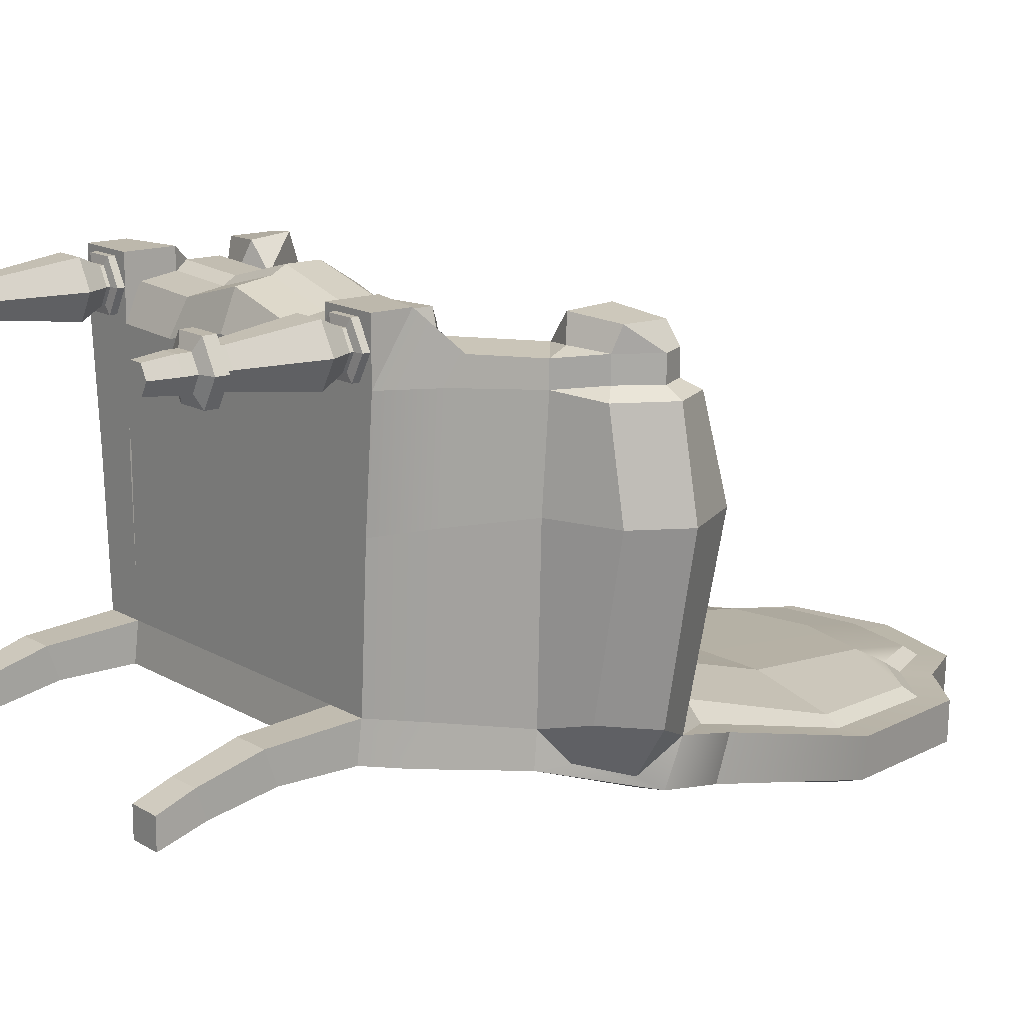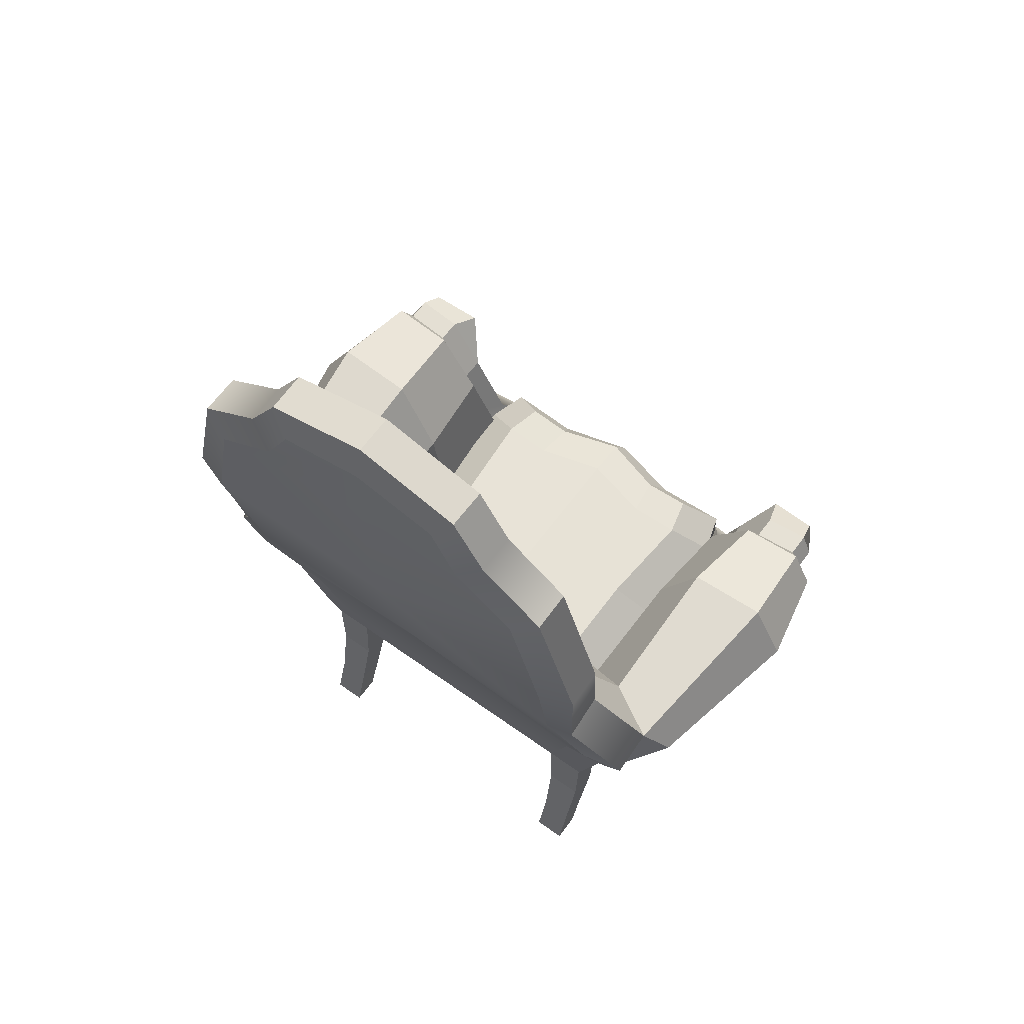
<metadata>
{"format":"obj","ext":"obj","renderer":"f3d","projection":"perspective","resolution":1024,"background":"white","views":[{"elev":14.7,"azim":51.5,"up":"+Z"},{"elev":62.1,"azim":-143.9,"up":"+Y"}]}
</metadata>
<code>
v -22.89 36.92 24.38
v 22.89 36.92 24.38
v -17.97 49.75 21.96
v 17.97 49.75 21.96
v -18.07 49.75 -19.89
v 18.07 49.75 -19.89
v -23.03 36.92 -23.03
v 23.03 36.92 -23.03
v 0 50.18 24.56
v 0 50.69 -19.89
v 0 36.92 -23.03
v 0 36.92 26.85
v 10.33 50.18 21.43
v 10.39 50.18 -19.89
v 11.51 36.92 -23.03
v 11.44 36.92 23.88
v -10.33 50.18 21.43
v -10.39 50.18 -19.89
v -11.51 36.92 -23.03
v -11.44 36.92 23.88
v -24.06 44.53 25.53
v -24.21 44.53 -24.3
v -12.1 44.95 -24.3
v 0 44.95 -24.3
v 12.1 44.95 -24.3
v 24.21 44.53 -24.3
v 24.06 44.53 25.53
v 12.03 44.53 25.01
v 0 44.53 28.13
v -12.03 44.53 25.01
v -10.39 50.18 -1.435
v -18.07 49.75 -1.172
v -24.21 44.53 0.6147
v -23.03 36.92 0.6779
v -12.1 36.92 0.3514
v 0 36.92 1.913
v 12.1 36.92 0.3514
v 23.03 36.92 0.6779
v 24.21 44.53 0.6147
v 18.07 49.75 -1.172
v 10.39 50.18 -1.435
v 0 50.69 0.1266
v -19.46 49.75 15.82
v -11.19 50.18 15.36
v 0 50.69 18.07
v 11.19 50.18 15.36
v 19.46 49.75 15.82
v 26.06 44.53 18.92
v 24.79 36.92 18.09
v 13.03 36.92 18.46
v 0 36.92 21.17
v -13.03 36.92 18.46
v -24.79 36.92 18.09
v -26.06 44.53 18.92
v -24.06 39.21 25.53
v -12.03 39.21 25.01
v 0 39.21 28.13
v 12.03 39.21 25.01
v 24.06 39.21 25.53
v 26.06 39.21 18.92
v 24.21 39.21 0.6147
v 24.21 39.21 -24.3
v 12.1 39.21 -24.3
v 0 39.21 -24.3
v -12.1 39.21 -24.3
v -24.21 39.21 -24.3
v -24.21 39.21 0.6147
v -26.06 39.21 18.92
v -22.94 31.42 23.58
v 25.56 31.42 23.58
v -23.08 29.1 -23.08
v 23.08 29.1 -23.08
v 0 29.1 -23.08
v 0 31.42 26.06
v 11.54 29.1 -23.08
v 11.47 31.42 23.08
v -11.54 29.1 -23.08
v -11.47 31.42 23.08
v -22.94 37.06 24.43
v -23.08 37.06 -23.08
v -11.54 37.06 -23.08
v 0 37.06 -23.08
v 11.54 37.06 -23.08
v 23.08 37.06 -23.08
v 25.56 37.06 24.43
v 11.47 37.06 23.93
v 0 37.06 26.91
v -11.47 37.06 23.93
v -23.08 37.06 0.6752
v -23.08 29.1 0.6752
v -11.54 29.1 0.4241
v 0 29.1 1.913
v 11.54 29.1 0.4241
v 23.7 29.1 0.6752
v 24.04 37.06 0.6752
v 25.42 37.06 18.12
v 23.28 29.1 18.12
v 12.42 29.1 17.69
v 0 29.1 20.27
v -12.42 29.1 17.69
v -24.85 29.1 18.12
v -24.85 37.06 18.12
v 0 37.06 0.6752
v 11.5 37.06 0.6752
v -11.5 37.06 0.6752
v -11.48 37.06 18.12
v 0 37.06 18.12
v 11.48 37.06 18.12
v -0 58.27 -22.14
v 13.33 58.27 -21.66
v 26.78 58.27 -22.44
v 24.21 39.21 -23.48
v 12.1 39.21 -23.84
v -0 39.21 -23.84
v -0 68.61 -23.71
v 16.91 68.61 -23.29
v 33.85 68.61 -24.8
v -0 84.24 -29.82
v 14.91 84.24 -29.63
v 27.65 84.24 -32.56
v 0 108.3 -36.18
v 16.53 108.3 -36.11
v 30.66 108.3 -39.12
v 0 134.4 -38.35
v 16.53 134.4 -40.12
v 26.39 128.1 -40.12
v 0 144.9 -40.12
v 12.71 142.5 -40.12
v 43.12 69.83 -30.43
v 31.13 83.92 -35.11
v 33.13 108.4 -40.49
v 28.29 129.4 -41.57
v 18.33 136 -41.57
v 0 147.4 -41.57
v 14.08 144.3 -41.57
v 26.91 58.27 0.06404
v 28.46 58.27 15.32
v 23.23 37.04 18.92
v 24.21 39.21 0.6147
v 33.89 72.03 0.06404
v 35.44 68.61 15.32
v 46.88 73.25 0.06404
v 45.78 69.83 15.32
v 46.77 63.36 -27.36
v 52.33 63.36 0.06404
v 49.2 63.36 15.32
v 42.29 55.53 -26.29
v 47.66 55.53 0.06404
v 44.71 55.53 15.32
v 35.79 51.71 -27.7
v 36.73 51.6 0.06404
v 37.04 52.5 16.09
v 29.62 29.1 -23.08
v 31.02 29.1 0.06404
v 32.64 29.1 18.38
v 31.35 57.32 16.74
v 37.01 66.05 16.9
v 44.35 67.21 16.92
v 46.17 63.41 16.82
v 42.55 57.63 16.88
v 37.04 52.5 20.01
v 32.67 35.16 27.71
v 31.35 57.32 20.66
v 23.23 37.04 27.71
v 37.01 66.05 20.82
v 42.55 57.63 20.8
v 46.17 63.41 20.74
v 44.35 67.21 20.84
v 35.6 63.69 25.57
v 35.01 56.85 25.08
v 43.4 58.83 24.42
v 43.62 65.5 24.37
v 36.38 55.7 21.17
v 22.93 29.1 -23.08
v 23.47 29.1 0.06404
v 23.23 29.1 18.38
v 32.64 29.1 27.71
v 23.23 29.1 27.71
v 32.17 39.07 -25.12
v 33.01 39.15 0.06404
v 33.61 39.74 17.47
v 33.98 42.05 21.39
v 26.51 43.35 22.37
v 27.75 46.41 18.05
v 35.43 85.28 -35.49
v 38.09 109 -40.49
v 32.13 132.1 -41.61
v 21.95 139.3 -41.71
v 16.85 147.9 -41.72
v 0 152.3 -41.7
v 35.51 82.9 -42.29
v 38.14 108.2 -46.71
v 32.15 131.9 -47.9
v 21.85 139.1 -48
v 16.73 147.7 -48.01
v 0 152.1 -47.99
v 42.93 67.03 -37.34
v 30.82 81.71 -42.88
v 32.68 107.3 -48.42
v 27.84 128.9 -49.53
v 17.83 135.4 -49.6
v 13.57 143.6 -49.6
v 36.26 67.67 -38.95
v 13.58 131.4 -38.25
v 22.93 28.39 -29.1
v 29.55 28.39 -29.1
v 29.55 29.1 -23.08
v 22.93 29.1 -23.08
v 23.27 16.89 -29.24
v 29.21 16.89 -29.24
v 29.21 15.1 -24.11
v 23.27 15.1 -24.11
v 23.64 7.073 -31.37
v 28.84 7.073 -31.37
v 28.84 5.524 -26.93
v 23.64 5.524 -26.93
v 23.64 0 -33.64
v 28.84 -7e-06 -33.64
v 28.84 0 -29.1
v 23.64 0 -29.1
v 29.35 51.11 -33.73
v 35.97 51.11 -33.08
v 41.51 63.4 -35.05
v 37.91 55.49 -32.5
v 24.9 35.39 -30.53
v 31.53 35.39 -30.53
v 0 146.6 -49.57
v -13.33 58.27 -21.66
v -26.78 58.27 -22.44
v -24.21 39.21 -23.48
v -12.1 39.21 -23.84
v -16.91 68.61 -23.29
v -33.85 68.61 -24.8
v -14.91 84.24 -29.63
v -27.65 84.24 -32.56
v -16.53 108.3 -36.11
v -30.66 108.3 -39.12
v -16.53 134.4 -40.12
v -26.39 128.1 -40.12
v -12.71 142.5 -40.12
v -43.12 69.83 -30.43
v -31.13 83.92 -35.11
v -33.13 108.4 -40.49
v -28.29 129.4 -41.57
v -18.33 136 -41.57
v -14.08 144.3 -41.57
v -26.91 58.27 0.06404
v -28.46 58.27 15.32
v -23.23 37.04 18.92
v -24.21 39.21 0.6147
v -33.89 72.03 0.06404
v -35.44 68.61 15.32
v -46.88 73.25 0.06404
v -45.78 69.83 15.32
v -46.77 63.36 -27.36
v -52.33 63.36 0.06404
v -49.2 63.36 15.32
v -42.29 55.53 -26.29
v -47.66 55.53 0.06404
v -44.71 55.53 15.32
v -35.79 51.71 -27.7
v -36.73 51.6 0.06404
v -37.04 52.5 16.09
v -29.62 29.1 -23.08
v -31.02 29.1 0.06404
v -32.64 29.1 18.38
v -31.35 57.32 16.74
v -37.01 66.05 16.9
v -44.35 67.21 16.92
v -46.17 63.41 16.82
v -42.55 57.63 16.88
v -37.04 52.5 20.01
v -32.67 35.16 27.71
v -31.35 57.32 20.66
v -23.23 37.04 27.71
v -37.01 66.05 20.82
v -42.55 57.63 20.8
v -46.17 63.41 20.74
v -44.35 67.21 20.84
v -35.6 63.69 25.57
v -35.01 56.85 25.08
v -43.4 58.83 24.42
v -43.62 65.5 24.37
v -36.38 55.7 21.17
v -22.93 29.1 -23.08
v -23.47 29.1 0.06404
v -23.23 29.1 18.38
v -32.64 29.1 27.71
v -23.23 29.1 27.71
v -32.17 39.07 -25.12
v -33.01 39.15 0.06404
v -33.61 39.74 17.47
v -33.98 42.05 21.39
v -26.51 43.35 22.37
v -27.75 46.41 18.05
v -35.43 85.28 -35.49
v -38.09 109 -40.49
v -32.13 132.1 -41.61
v -21.95 139.3 -41.71
v -16.85 147.9 -41.72
v -35.51 82.9 -42.29
v -38.14 108.2 -46.71
v -32.15 131.9 -47.9
v -21.85 139.1 -48
v -16.73 147.7 -48.01
v -42.93 67.03 -37.34
v -30.82 81.71 -42.88
v -32.68 107.3 -48.42
v -27.84 128.9 -49.53
v -17.83 135.4 -49.6
v -13.57 143.6 -49.6
v -36.26 67.67 -38.95
v -13.58 131.4 -38.25
v -22.93 28.39 -29.1
v -29.55 28.39 -29.1
v -29.55 29.1 -23.08
v -22.93 29.1 -23.08
v -23.27 16.89 -29.24
v -29.21 16.89 -29.24
v -29.21 15.1 -24.11
v -23.27 15.1 -24.11
v -23.64 7.073 -31.37
v -28.84 7.073 -31.37
v -28.84 5.524 -26.93
v -23.64 5.524 -26.93
v -23.64 -0 -33.64
v -28.84 -7e-06 -33.64
v -28.84 -0 -29.1
v -23.64 -0 -29.1
v -29.35 51.11 -33.73
v -35.97 51.11 -33.08
v -41.51 63.4 -35.05
v -37.91 55.49 -32.5
v -24.9 35.39 -30.53
v -31.53 35.39 -30.53
v 0 29.1 -23.08
v 0 28.39 -29.1
v 0 35.39 -30.53
v 0 51.11 -33.73
v 0 69.91 -38.95
v 0 81.71 -42.88
v 0 107.3 -48.42
v 0.006883 135.4 -49.6
v -29 0 21.01
v -26.75 0 21.01
v -25.63 0 22.95
v -26.75 0 24.9
v -29 0 24.9
v -30.12 0 22.95
v -30.16 29.14 19
v -25.59 29.14 19
v -23.31 29.14 22.95
v -25.59 29.14 26.91
v -30.16 29.14 26.91
v -32.45 29.14 22.95
v -30.16 27.99 19
v -32.45 27.99 22.95
v -30.16 27.99 26.91
v -25.59 27.99 26.91
v -23.31 27.99 22.95
v -25.59 27.99 19
v -30.38 23.6 18.62
v -25.37 23.6 18.62
v -22.87 23.6 22.95
v -25.37 23.6 27.29
v -30.38 23.6 27.29
v -32.88 23.6 22.95
v -29.46 10.09 20.21
v -26.29 10.09 20.21
v -24.71 10.09 22.95
v -26.29 10.09 25.7
v -29.46 10.09 25.7
v -31.04 10.09 22.95
v -29.46 10.93 20.21
v -31.04 10.93 22.95
v -29.46 10.93 25.7
v -26.29 10.93 25.7
v -24.71 10.93 22.95
v -26.29 10.93 20.21
v -29.43 27.22 20.26
v -30.99 27.22 22.95
v -29.43 27.22 25.65
v -26.32 27.22 25.65
v -24.76 27.22 22.95
v -26.32 27.22 20.26
v -29.43 27.76 20.26
v -30.99 27.76 22.95
v -29.43 27.76 25.65
v -26.32 27.76 25.65
v -24.76 27.76 22.95
v -26.32 27.76 20.26
v -30.38 9.291 18.62
v -25.37 9.291 18.62
v -22.87 9.291 22.95
v -25.37 9.291 27.29
v -30.38 9.291 27.29
v -32.88 9.291 22.95
v -30.38 7.327 18.62
v -25.37 7.327 18.62
v -22.87 7.327 22.95
v -25.37 7.327 27.29
v -30.38 7.327 27.29
v -32.88 7.327 22.95
v -29.28 4.531 20.53
v -30.67 4.531 22.95
v -29.28 4.531 25.38
v -26.48 4.531 25.38
v -25.08 4.531 22.95
v -26.48 4.531 20.53
v -29.28 6.554 20.53
v -30.67 6.554 22.95
v -29.28 6.554 25.38
v -26.48 6.554 25.38
v -25.08 6.554 22.95
v -26.48 6.554 20.53
v 29 0 21.01
v 26.75 0 21.01
v 25.63 0 22.95
v 26.75 0 24.9
v 29 0 24.9
v 30.12 0 22.95
v 30.16 29.14 19
v 25.59 29.14 19
v 23.31 29.14 22.95
v 25.59 29.14 26.91
v 30.16 29.14 26.91
v 32.45 29.14 22.95
v 30.16 27.99 19
v 32.45 27.99 22.95
v 30.16 27.99 26.91
v 25.59 27.99 26.91
v 23.31 27.99 22.95
v 25.59 27.99 19
v 30.38 23.6 18.62
v 25.37 23.6 18.62
v 22.87 23.6 22.95
v 25.37 23.6 27.29
v 30.38 23.6 27.29
v 32.88 23.6 22.95
v 29.46 10.09 20.21
v 26.29 10.09 20.21
v 24.71 10.09 22.95
v 26.29 10.09 25.7
v 29.46 10.09 25.7
v 31.04 10.09 22.95
v 29.46 10.93 20.21
v 31.04 10.93 22.95
v 29.46 10.93 25.7
v 26.29 10.93 25.7
v 24.71 10.93 22.95
v 26.29 10.93 20.21
v 29.43 27.22 20.26
v 30.99 27.22 22.95
v 29.43 27.22 25.65
v 26.32 27.22 25.65
v 24.76 27.22 22.95
v 26.32 27.22 20.26
v 29.43 27.76 20.26
v 30.99 27.76 22.95
v 29.43 27.76 25.65
v 26.32 27.76 25.65
v 24.76 27.76 22.95
v 26.32 27.76 20.26
v 30.38 9.291 18.62
v 25.37 9.291 18.62
v 22.87 9.291 22.95
v 25.37 9.291 27.29
v 30.38 9.291 27.29
v 32.88 9.291 22.95
v 30.38 7.327 18.62
v 25.37 7.327 18.62
v 22.87 7.327 22.95
v 25.37 7.327 27.29
v 30.38 7.327 27.29
v 32.88 7.327 22.95
v 29.28 4.531 20.53
v 30.67 4.531 22.95
v 29.28 4.531 25.38
v 26.48 4.531 25.38
v 25.08 4.531 22.95
v 26.48 4.531 20.53
v 29.28 6.554 20.53
v 30.67 6.554 22.95
v 29.28 6.554 25.38
v 26.48 6.554 25.38
v 25.08 6.554 22.95
v 26.48 6.554 20.53
f 55 56 30 21
f 43 44 31 32
f 22 23 65 66
f 34 35 52 53
f 48 60 61 39
f 67 68 54 33
f 45 46 41 42
f 63 64 24 25
f 50 51 36 37
f 29 57 58 28
f 46 47 40 41
f 62 63 25 26
f 49 50 37 38
f 28 58 59 27
f 44 45 42 31
f 64 65 23 24
f 51 52 35 36
f 30 56 57 29
f 33 54 43 32
f 5 18 23 22
f 24 23 18 10
f 25 24 10 14
f 26 25 14 6
f 47 48 39 40
f 13 28 27 4
f 9 29 28 13
f 17 30 29 9
f 21 30 17 3
f 32 31 18 5
f 22 33 32 5
f 66 67 33 22
f 7 19 35 34
f 36 35 19 11
f 37 36 11 15
f 38 37 15 8
f 39 61 62 26
f 40 39 26 6
f 41 40 6 14
f 42 41 14 10
f 31 42 10 18
f 3 17 44 43
f 17 9 45 44
f 9 13 46 45
f 13 4 47 46
f 27 48 47 4
f 59 60 48 27
f 16 50 49 2
f 12 51 50 16
f 20 52 51 12
f 53 52 20 1
f 54 68 55 21
f 43 54 21 3
f 1 20 56 55
f 57 56 20 12
f 58 57 12 16
f 59 58 16 2
f 2 49 60 59
f 61 60 49 38
f 62 61 38 8
f 15 63 62 8
f 11 64 63 15
f 19 65 64 11
f 66 65 19 7
f 7 34 67 66
f 34 53 68 67
f 55 68 53 1
f 69 78 88 79
f 80 81 77 71
f 90 91 100 101
f 90 101 102 89
f 73 82 83 75
f 98 99 92 93
f 87 74 76 86
f 75 83 84 72
f 97 98 93 94
f 86 76 70 85
f 77 81 82 73
f 99 100 91 92
f 88 78 74 87
f 71 90 89 80
f 71 77 91 90
f 92 91 77 73
f 93 92 73 75
f 94 93 75 72
f 76 98 97 70
f 74 99 98 76
f 78 100 99 74
f 101 100 78 69
f 102 101 69 79
f 89 105 81 80
f 102 106 105 89
f 103 107 108 104
f 82 103 104 83
f 104 108 96 95
f 83 104 95 84
f 105 106 107 103
f 81 105 103 82
f 102 79 88 106
f 107 106 88 87
f 108 107 87 86
f 96 108 86 85
f 113 110 109 114
f 112 111 110 113
f 109 110 116 115
f 110 111 117 116
f 115 116 119 118
f 116 117 120 119
f 118 119 122 121
f 119 120 123 122
f 204 126 125
f 128 204 125
f 120 117 129 130
f 123 120 130 131
f 126 123 131 132
f 125 126 132 133
f 128 125 133 135
f 127 128 135 134
f 137 136 139 138
f 136 111 112 139
f 111 136 140 117
f 136 137 141 140
f 117 140 142 129
f 140 141 143 142
f 129 142 145 144
f 142 143 146 145
f 144 145 148 147
f 145 146 149 148
f 147 148 151 150
f 148 149 152 151
f 179 180 154 153
f 180 181 155 154
f 137 138 184 156
f 141 137 156 157
f 143 141 157 158
f 146 143 158 159
f 149 146 159 160
f 152 149 160
f 162 182 183 164
f 169 170 171 172
f 163 173 170
f 155 181 182 162
f 183 184 138 164
f 160 159 167 166
f 159 158 168 167
f 158 157 165 168
f 152 160 166 161
f 157 156 163 165
f 166 167 171
f 167 168 172 171
f 168 165 169 172
f 170 173 166 171
f 165 163 169
f 163 170 169
f 163 161 173
f 161 166 173
f 153 154 175 174
f 154 155 176 175
f 155 162 177
f 164 138 176 178
f 162 164 178 177
f 150 151 180 179
f 151 152 181 180
f 182 181 152 161
f 183 182 161 163
f 156 184 183 163
f 155 177 178 176
f 185 130 129
f 131 130 185 186
f 132 131 186 187
f 133 132 187 188
f 135 133 188 189
f 134 135 189 190
f 191 185 129 197
f 186 185 191 192
f 187 186 192 193
f 188 187 193 194
f 189 188 194 195
f 190 189 195 196
f 191 197 203 198
f 192 191 198 199
f 193 192 199 200
f 194 193 200 201
f 195 194 201 202
f 196 195 202 227
f 121 122 204 124
f 124 204 128 127
f 122 123 126 204
f 217 218 219 220
f 205 206 210 209
f 206 207 211 210
f 207 208 212 211
f 208 205 209 212
f 209 210 214 213
f 210 211 215 214
f 211 212 216 215
f 212 209 213 216
f 213 214 218 217
f 214 215 219 218
f 215 216 220 219
f 216 213 217 220
f 206 205 225 226
f 207 206 226 179
f 222 221 203 197
f 223 197 129
f 144 147 224 223
f 144 223 129
f 224 147 150
f 226 225 221 222
f 179 226 222 150
f 224 222 197 223
f 150 222 224
f 231 114 109 228
f 230 231 228 229
f 109 115 232 228
f 228 232 233 229
f 115 118 234 232
f 232 234 235 233
f 118 121 236 234
f 234 236 237 235
f 313 238 239
f 240 238 313
f 235 242 241 233
f 237 243 242 235
f 239 244 243 237
f 238 245 244 239
f 240 246 245 238
f 127 134 246 240
f 248 249 250 247
f 247 250 230 229
f 229 233 251 247
f 247 251 252 248
f 233 241 253 251
f 251 253 254 252
f 241 255 256 253
f 253 256 257 254
f 255 258 259 256
f 256 259 260 257
f 258 261 262 259
f 259 262 263 260
f 290 264 265 291
f 291 265 266 292
f 248 267 295 249
f 252 268 267 248
f 254 269 268 252
f 257 270 269 254
f 260 271 270 257
f 263 271 260
f 273 275 294 293
f 280 283 282 281
f 274 281 284
f 266 273 293 292
f 294 275 249 295
f 271 277 278 270
f 270 278 279 269
f 269 279 276 268
f 263 272 277 271
f 268 276 274 267
f 277 282 278
f 278 282 283 279
f 279 283 280 276
f 281 282 277 284
f 276 280 274
f 274 280 281
f 274 284 272
f 272 284 277
f 264 285 286 265
f 265 286 287 266
f 266 288 273
f 275 289 287 249
f 273 288 289 275
f 261 290 291 262
f 262 291 292 263
f 293 272 263 292
f 294 274 272 293
f 267 274 294 295
f 266 287 289 288
f 243 297 296 242
f 244 298 297 243
f 245 299 298 244
f 246 300 299 245
f 134 190 300 246
f 297 302 301 296
f 298 303 302 297
f 299 304 303 298
f 300 305 304 299
f 190 196 305 300
f 302 308 307 301
f 303 309 308 302
f 304 310 309 303
f 305 311 310 304
f 196 227 311 305
f 306 241 296 301
f 296 241 242
f 306 301 307 312
f 121 124 313 236
f 124 127 240 313
f 236 313 239 237
f 326 329 328 327
f 314 318 319 315
f 315 319 320 316
f 316 320 321 317
f 317 321 318 314
f 318 322 323 319
f 319 323 324 320
f 320 324 325 321
f 321 325 322 318
f 322 326 327 323
f 323 327 328 324
f 324 328 329 325
f 325 329 326 322
f 315 335 334 314
f 316 290 335 315
f 331 306 312 330
f 332 241 306
f 255 332 333 258
f 255 241 332
f 333 261 258
f 335 331 330 334
f 290 261 331 335
f 333 332 306 331
f 261 333 331
f 225 205 337 338
f 205 208 336 337
f 201 343 227 202
f 198 341 342 199
f 203 340 341 198
f 338 339 221 225
f 221 339 340 203
f 309 342 308
f 337 336 317 314
f 338 337 314 334
f 334 330 339 338
f 340 339 330 312
f 341 340 312 307
f 342 341 307 308
f 200 342 343 201
f 343 342 309 310
f 227 343 310 311
f 199 342 200
f 362 380 385 363
f 363 385 384 364
f 364 384 383 365
f 365 383 382 366
f 366 382 381 367
f 367 381 380 362
f 344 345 346 347 348 349
f 350 355 354 353 352 351
f 357 355 350 356
f 358 354 355 357
f 359 353 354 358
f 360 352 353 359
f 361 351 352 360
f 356 350 351 361
f 368 374 379 369
f 369 379 378 370
f 370 378 377 371
f 371 377 376 372
f 372 376 375 373
f 373 375 374 368
f 369 393 392 368
f 370 394 393 369
f 371 395 394 370
f 372 396 395 371
f 373 397 396 372
f 368 392 397 373
f 375 367 362 374
f 376 366 367 375
f 377 365 366 376
f 378 364 365 377
f 379 363 364 378
f 374 362 363 379
f 381 387 386 380
f 382 388 387 381
f 383 389 388 382
f 384 390 389 383
f 385 391 390 384
f 380 386 391 385
f 387 357 356 386
f 388 358 357 387
f 389 359 358 388
f 390 360 359 389
f 391 361 360 390
f 386 356 361 391
f 398 392 393 399
f 399 393 394 400
f 400 394 395 401
f 401 395 396 402
f 402 396 397 403
f 403 397 392 398
f 409 345 344 404
f 408 346 345 409
f 407 347 346 408
f 406 348 347 407
f 405 349 348 406
f 344 349 405 404
f 405 411 410 404
f 406 412 411 405
f 407 413 412 406
f 408 414 413 407
f 409 415 414 408
f 404 410 415 409
f 411 403 398 410
f 412 402 403 411
f 413 401 402 412
f 414 400 401 413
f 415 399 400 414
f 410 398 399 415
f 434 435 457 452
f 435 436 456 457
f 436 437 455 456
f 437 438 454 455
f 438 439 453 454
f 439 434 452 453
f 416 421 420 419 418 417
f 422 423 424 425 426 427
f 429 428 422 427
f 430 429 427 426
f 431 430 426 425
f 432 431 425 424
f 433 432 424 423
f 428 433 423 422
f 440 441 451 446
f 441 442 450 451
f 442 443 449 450
f 443 444 448 449
f 444 445 447 448
f 445 440 446 447
f 441 440 464 465
f 442 441 465 466
f 443 442 466 467
f 444 443 467 468
f 445 444 468 469
f 440 445 469 464
f 447 446 434 439
f 448 447 439 438
f 449 448 438 437
f 450 449 437 436
f 451 450 436 435
f 446 451 435 434
f 453 452 458 459
f 454 453 459 460
f 455 454 460 461
f 456 455 461 462
f 457 456 462 463
f 452 457 463 458
f 459 458 428 429
f 460 459 429 430
f 461 460 430 431
f 462 461 431 432
f 463 462 432 433
f 458 463 433 428
f 470 471 465 464
f 471 472 466 465
f 472 473 467 466
f 473 474 468 467
f 474 475 469 468
f 475 470 464 469
f 481 476 416 417
f 480 481 417 418
f 479 480 418 419
f 478 479 419 420
f 477 478 420 421
f 416 476 477 421
f 477 476 482 483
f 478 477 483 484
f 479 478 484 485
f 480 479 485 486
f 481 480 486 487
f 476 481 487 482
f 483 482 470 475
f 484 483 475 474
f 485 484 474 473
f 486 485 473 472
f 487 486 472 471
f 482 487 471 470

</code>
